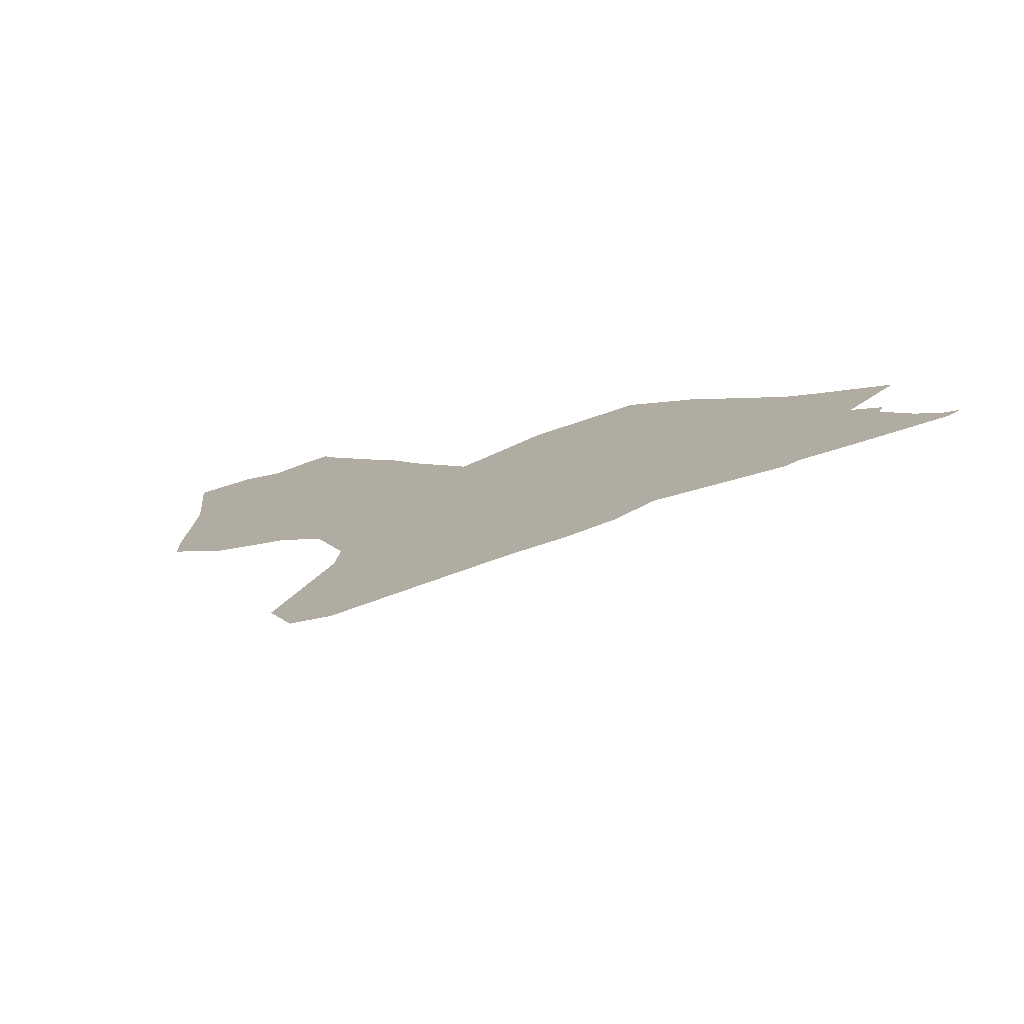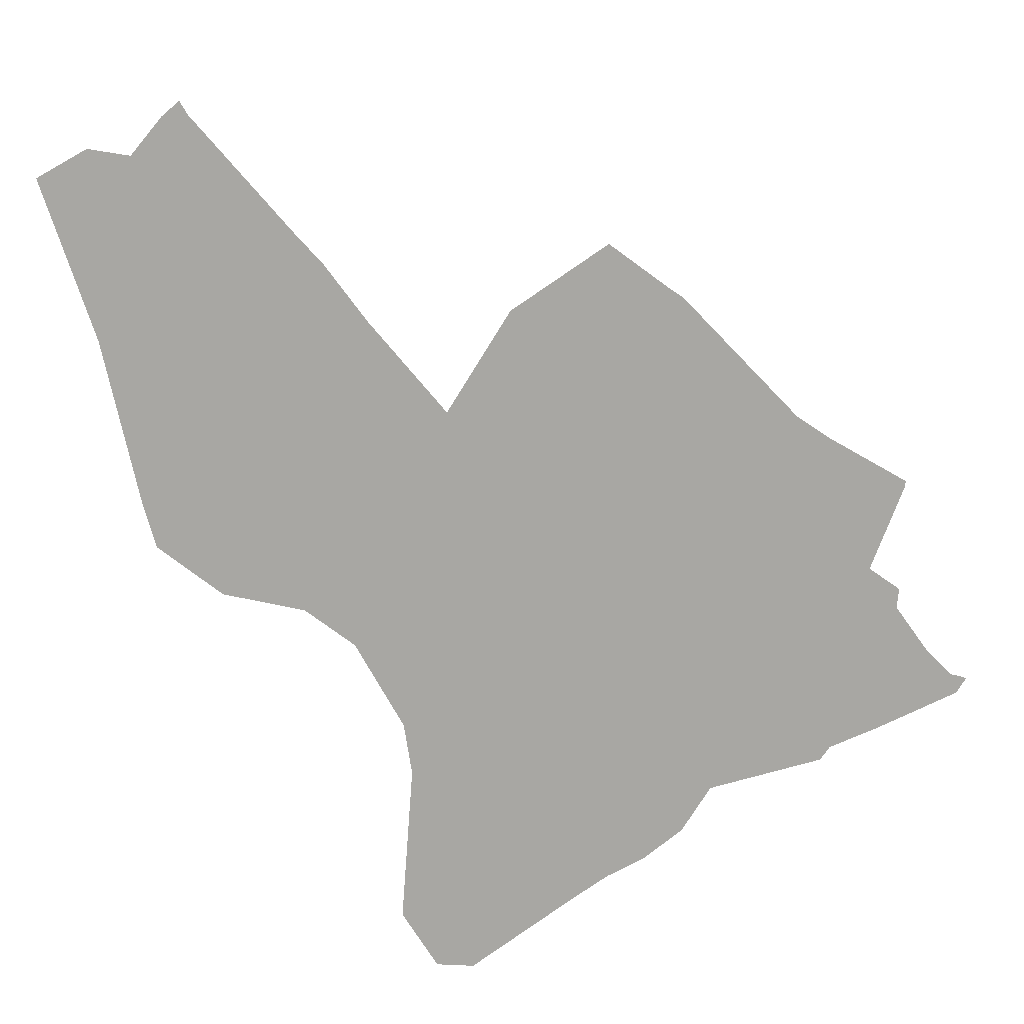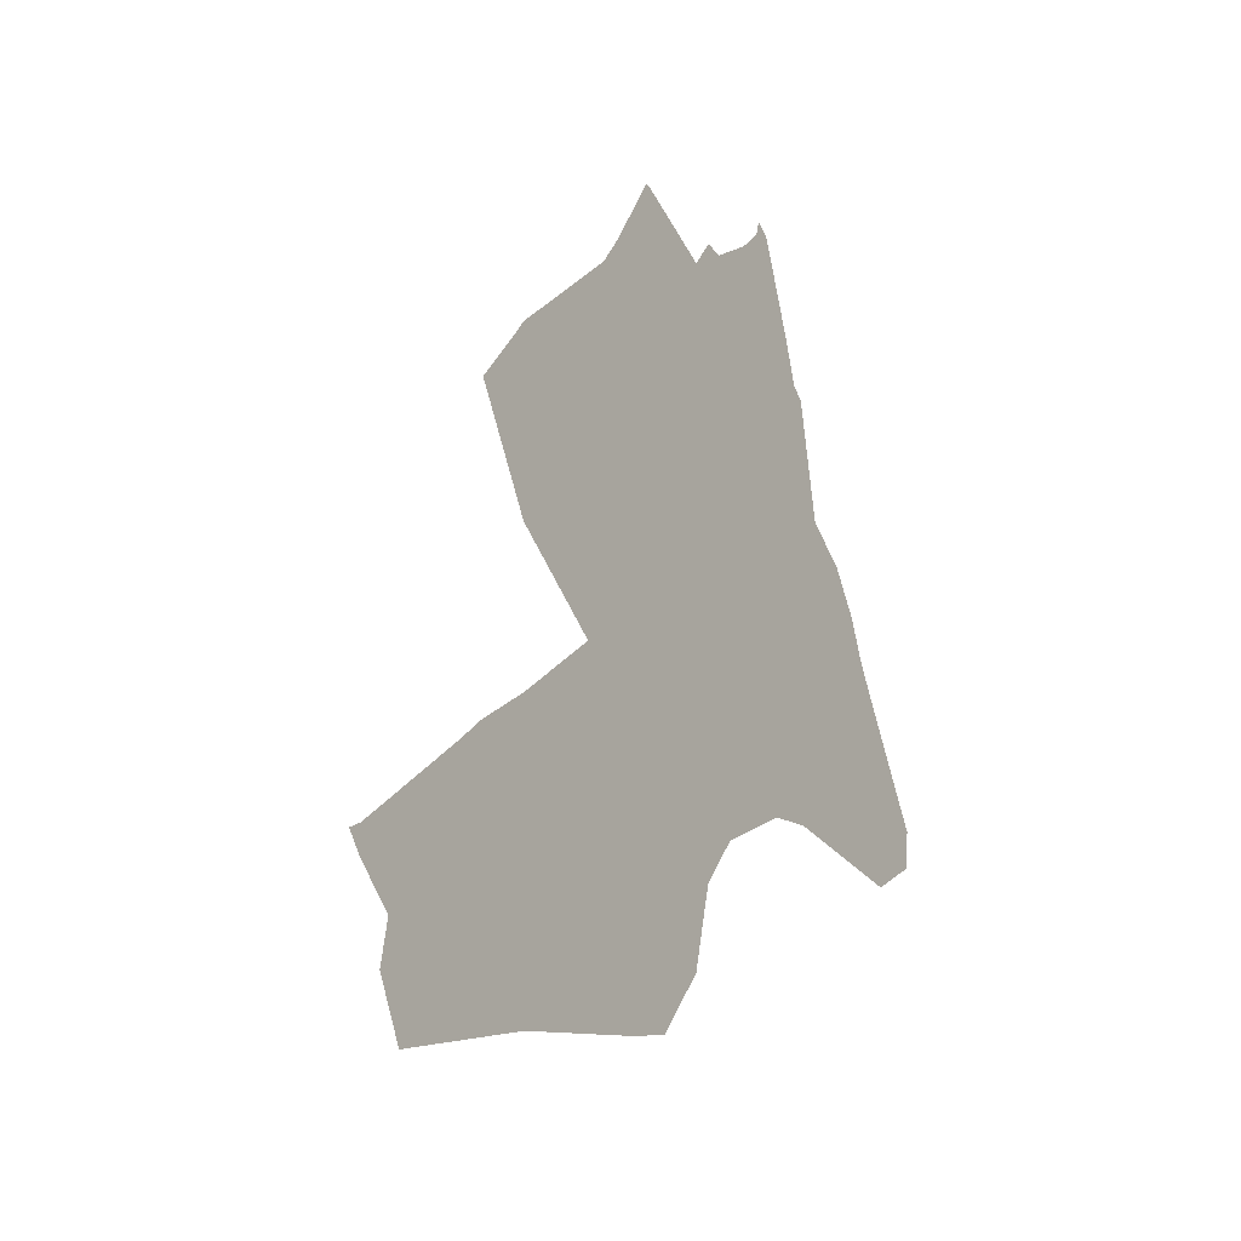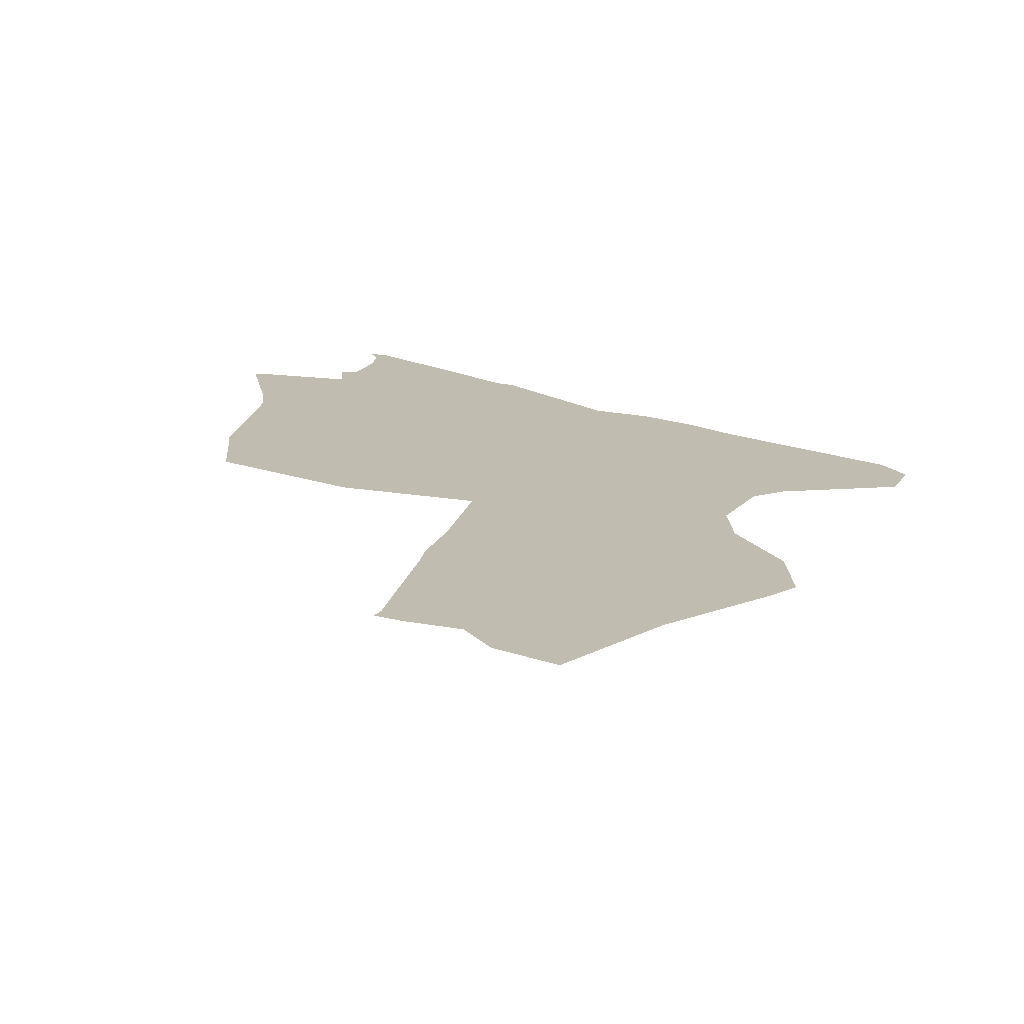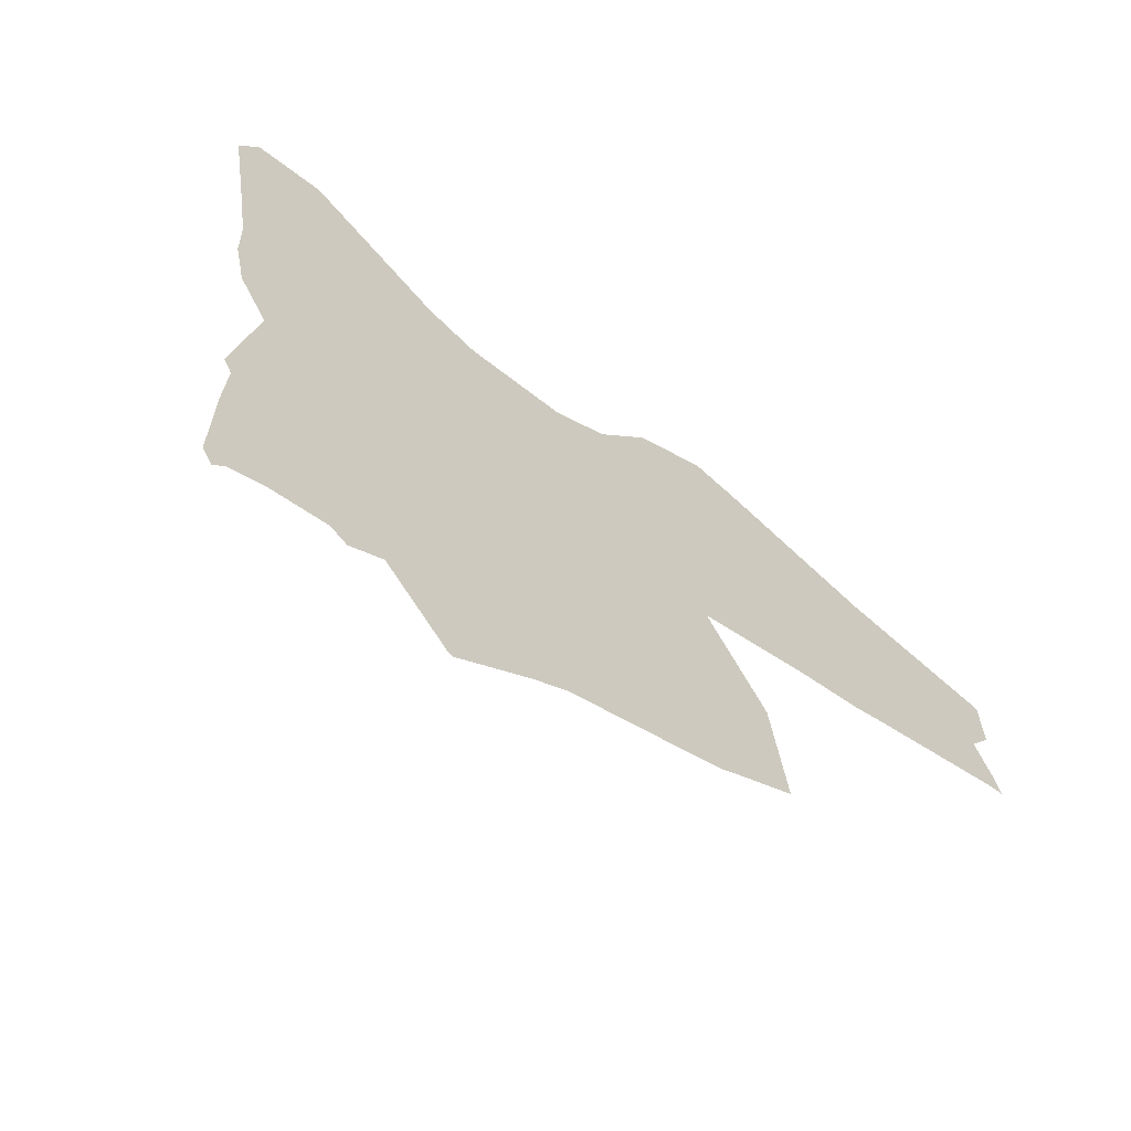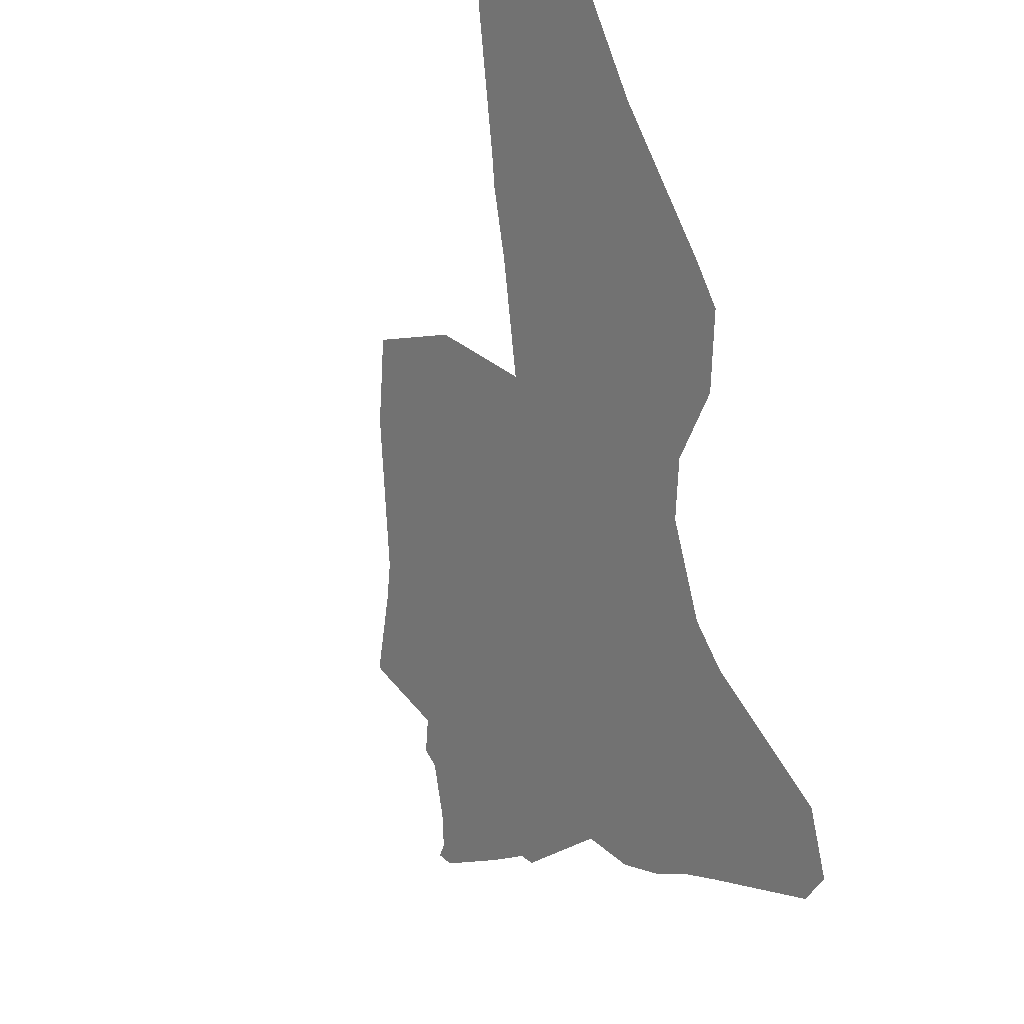
<metadata>
{"format":"obj","ext":"obj","renderer":"f3d","projection":"perspective","resolution":1024,"background":"white","views":[{"elev":-48.3,"azim":161.8,"up":"+Z"},{"elev":46.1,"azim":138.3,"up":"+Z"},{"elev":69.7,"azim":54.0,"up":"+Z"},{"elev":-29.6,"azim":32.9,"up":"+Y"},{"elev":50.1,"azim":-69.3,"up":"+Y"},{"elev":-33.0,"azim":28.3,"up":"+Z"}]}
</metadata>
<code>
v 16.93 32.88 26.69
v 17 32.88 26.63
v 17.56 32.56 26.53
v 17.77 32.55 26.32
v 18 32.49 26.18
v 18.2 32.4 26.1
v 18.41 32.33 26
v 19 32.13 25.68
v 19.16 32 25.71
v 19.21 31.76 26
v 18.87 31.47 26.75
v 18.8 31.34 27
v 18.85 31 27.43
v 19 30.76 27.63
v 19.32 30.45 27.74
v 19.5 30.14 28
v 19.47 30 28.23
v 19.33 29.55 29
v 19.26 29.06 29.76
v 19 29.17 29.88
v 18.83 29.31 29.83
v 18.63 29.34 30
v 18.53 29.36 30.06
v 18.52 29.42 30
v 18.3 30 29.4
v 18.25 30.11 29.29
v 18.17 30.38 29
v 18 30.82 28.54
v 17.54 30.82 29
v 17.01 31 29.27
v 17 31 29.28
v 16.83 31.28 29.06
v 16.77 31.36 29
v 16.48 32 28.39
v 16.38 32.16 28.27
v 16.11 32.52 28.03
v 16.12 32.53 28
v 16.43 32.6 27.6
v 16.33 32.75 27.48
v 16.37 32.78 27.39
v 16.31 33 27.15
v 16.24 33.14 27.02
v 16.2 33.18 27
v 16.18 33.2 26.99
v 16.25 33.2 26.92
v 16.69 33 26.76
f 3 12 11
f 17 15 27
f 2 1 3
f 28 13 12
f 4 3 5
f 5 11 6
f 11 10 7
f 10 9 8
f 45 42 46
f 10 8 7
f 11 7 6
f 3 11 5
f 46 42 41
f 13 28 14
f 14 27 15
f 18 21 19
f 17 16 15
f 18 26 25
f 23 22 24
f 20 19 21
f 24 22 21
f 25 24 21
f 18 25 21
f 27 26 18
f 29 32 30
f 17 27 18
f 14 28 27
f 12 3 28
f 28 33 29
f 29 33 32
f 31 30 32
f 28 34 33
f 28 3 34
f 34 38 35
f 34 3 38
f 36 35 37
f 37 35 38
f 40 38 1
f 45 43 42
f 38 3 1
f 40 39 38
f 46 40 1
f 46 41 40
f 45 44 43

</code>
